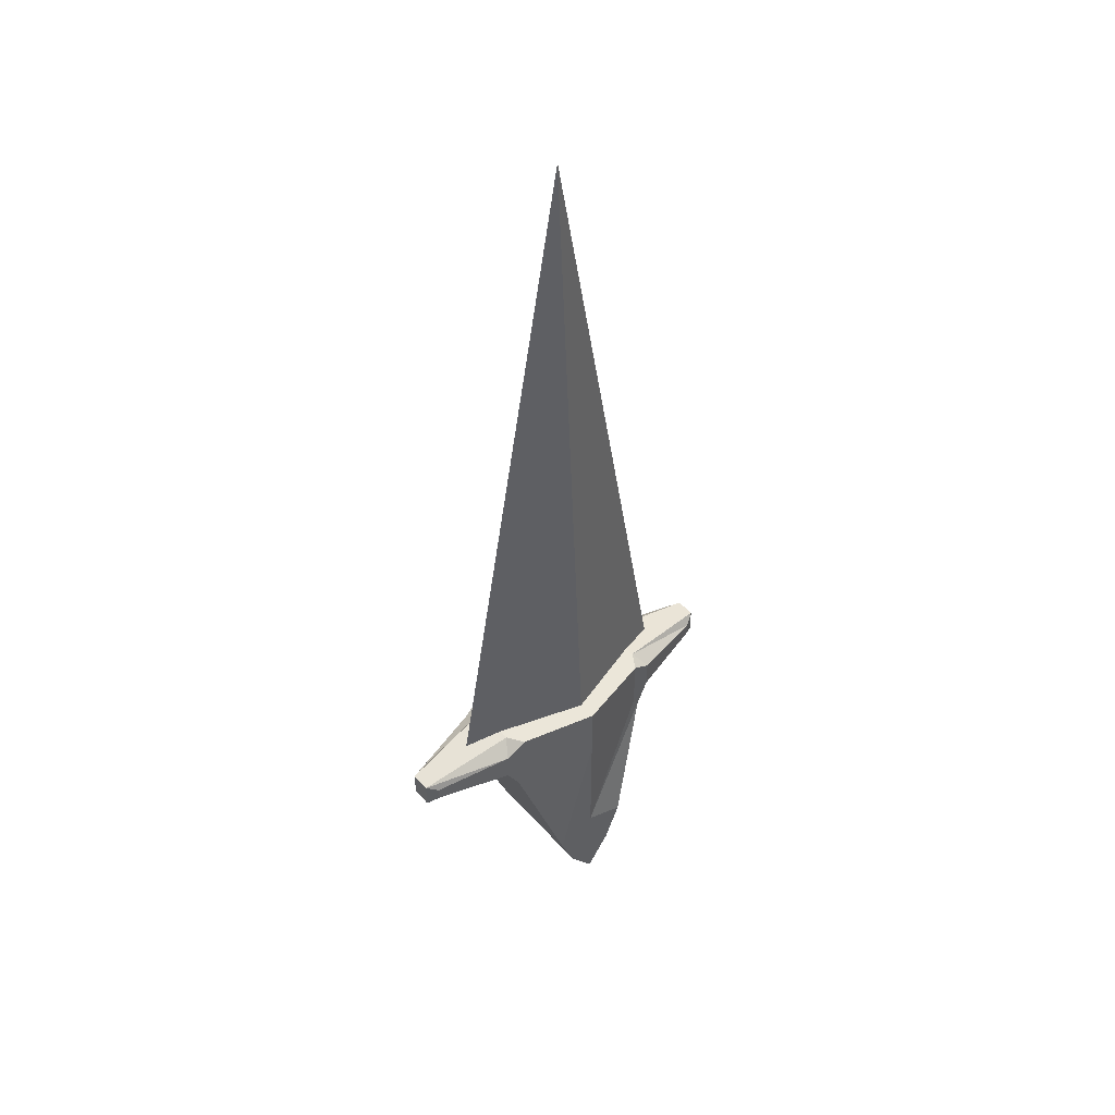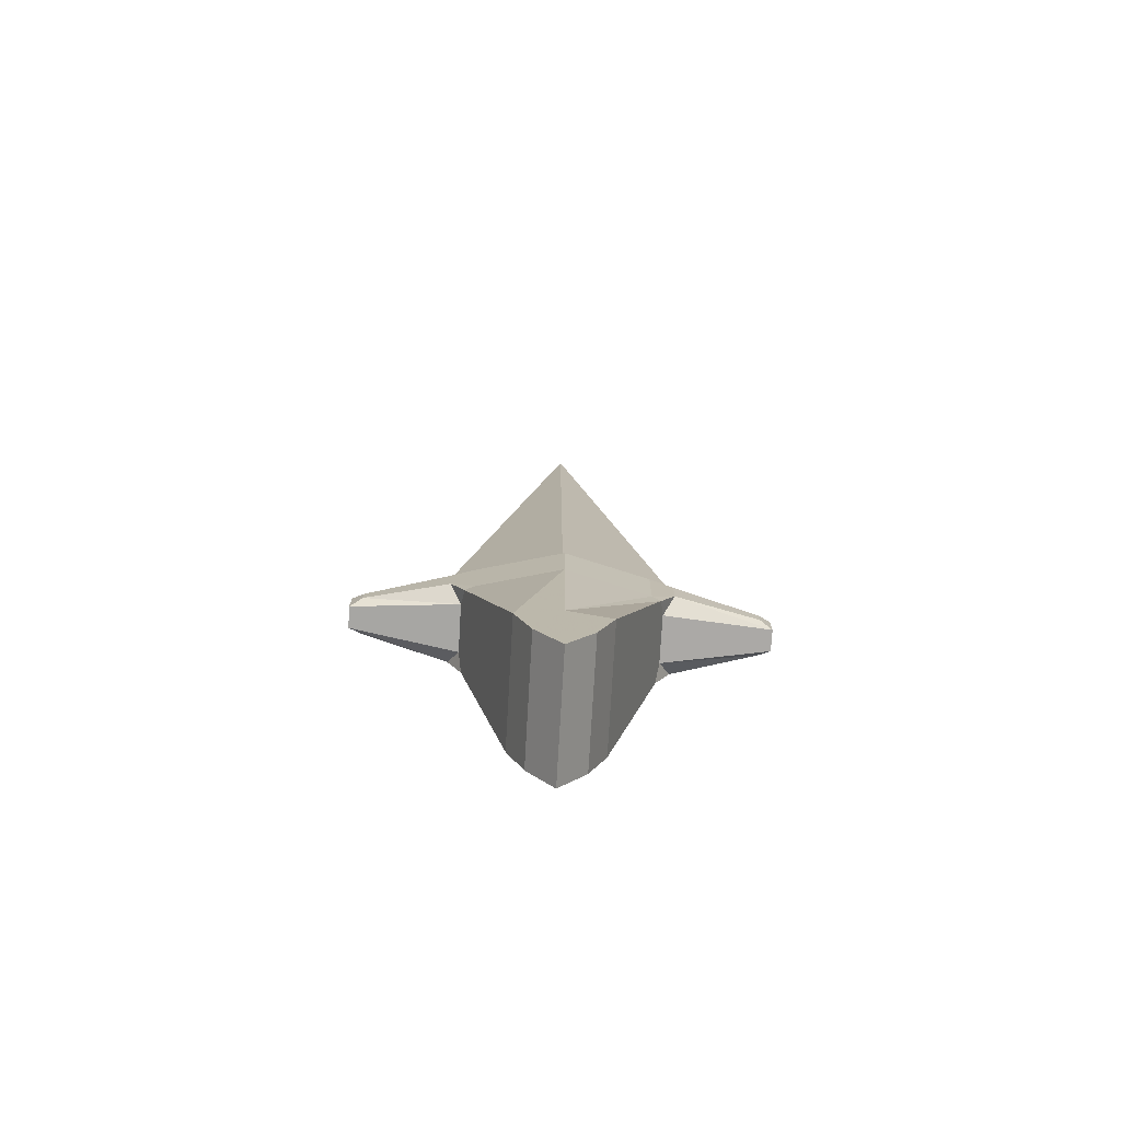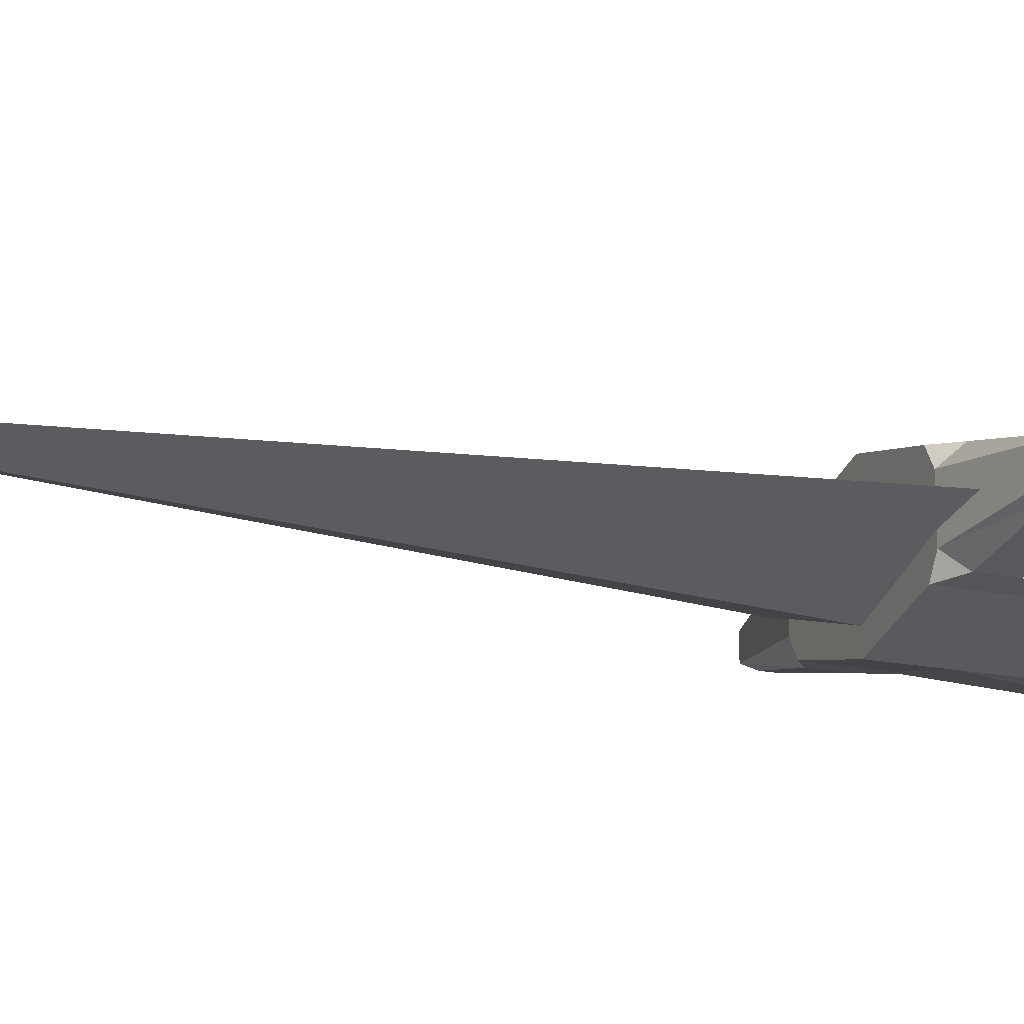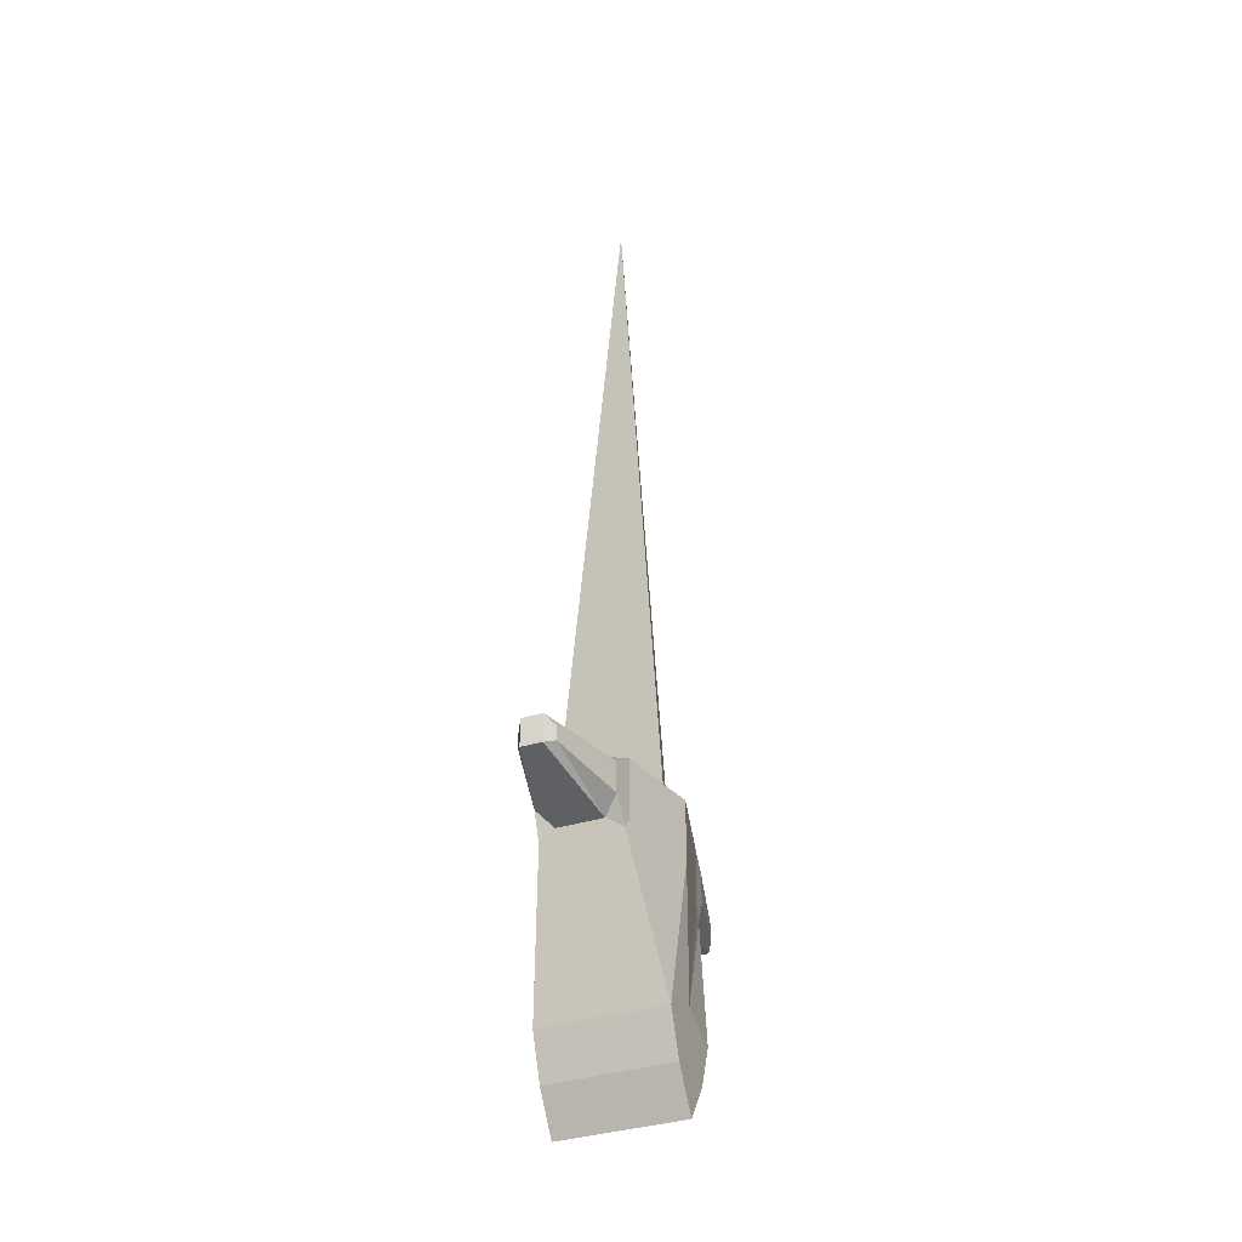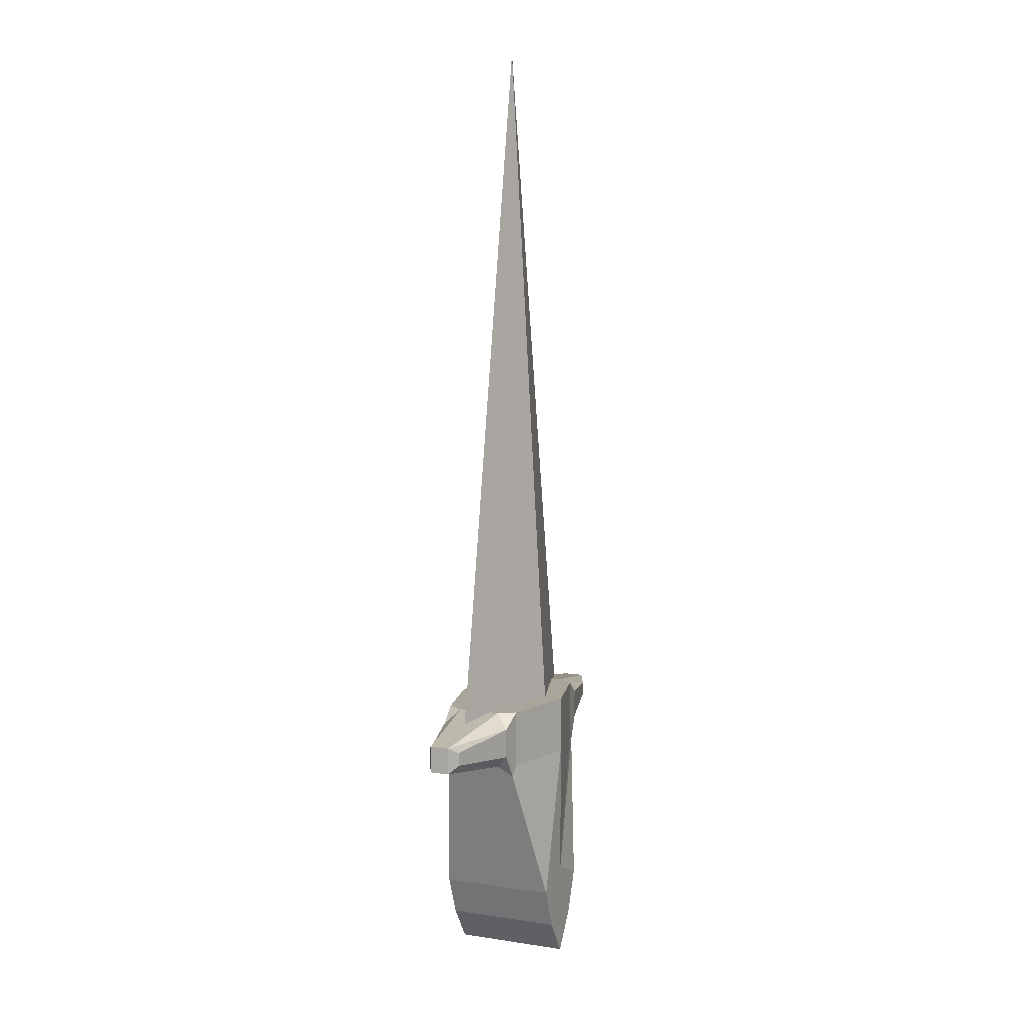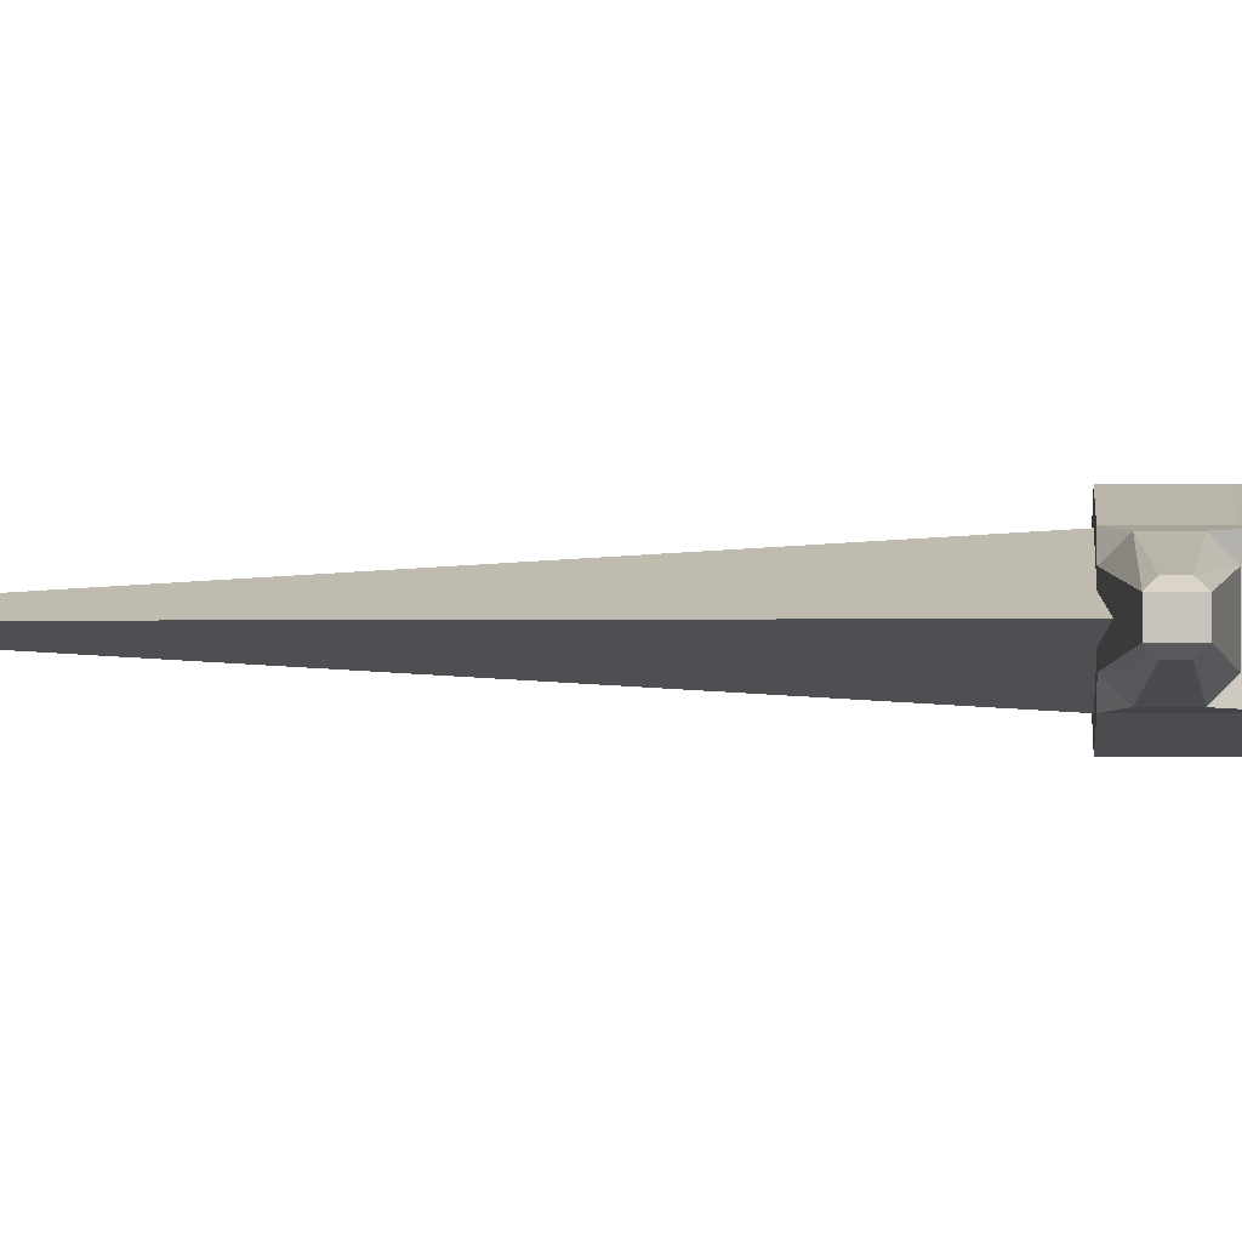
<metadata>
{"format":"obj","ext":"obj","renderer":"f3d","projection":"perspective","resolution":1024,"background":"white","views":[{"elev":48.3,"azim":-39.8,"up":"+Y"},{"elev":-75.8,"azim":176.7,"up":"+Y"},{"elev":-18.1,"azim":-112.0,"up":"+Z"},{"elev":-36.3,"azim":-68.1,"up":"+Y"},{"elev":7.6,"azim":-66.7,"up":"+Y"},{"elev":-0.4,"azim":-85.1,"up":"+Z"}]}
</metadata>
<code>
v 0 1.812 -0.2494
v -0.7808 1.812 -0
v -0 1.812 0.2494
v 0.7808 1.812 0
v 0 6.164 0
v -0.1526 0.4749 -0.3527
v 0 0.2535 -0.3527
v 0.1526 0.4749 -0.3527
v 0.2494 0.7243 -0.3527
v 0 0.8275 -0.3527
v -0.2494 0.7243 0.3527
v -0.1526 0.4749 0.3527
v 0 0.2535 0.3527
v 0.1526 0.4749 0.3527
v 0.2494 0.7243 0.3527
v 0 0.8275 0.3527
v -0.2494 0.7243 -0.3527
v -0 1.629 -0.3527
v -0 1.629 0.3527
v -0.000473 1.982 -0.3527
v 0.000472 1.982 0.3527
v 0.5948 1.715 -0.2167
v 0.5328 1.628 -0.1318
v 0.5143 1.57 -0.2256
v 0.4689 1.629 -0.233
v 0.595 1.894 -0.2167
v 0.4694 1.981 -0.233
v 0.5333 1.981 -0.1318
v 0.5948 1.715 0.2167
v 0.4689 1.629 0.233
v 0.5143 1.57 0.2256
v 0.5328 1.628 0.1318
v 0.595 1.894 0.2167
v 0.5333 1.981 0.1318
v 0.4694 1.981 0.233
v -0.5948 1.715 -0.2167
v -0.4689 1.629 -0.233
v -0.5143 1.57 -0.2256
v -0.5328 1.628 -0.1318
v -0.595 1.894 -0.2167
v -0.5333 1.981 -0.1318
v -0.4694 1.981 -0.233
v -0.5948 1.715 0.2167
v -0.5328 1.628 0.1318
v -0.5143 1.57 0.2256
v -0.4689 1.629 0.233
v -0.595 1.894 0.2167
v -0.4694 1.981 0.233
v -0.5333 1.981 0.1318
v 1.129 1.722 -0.05924
v 1.06 1.763 -0.09986
v 1.06 1.763 0.09986
v 1.129 1.722 0.05924
v 1.06 1.844 -0.09986
v 1.129 1.885 -0.05924
v 1.129 1.885 0.05924
v 1.06 1.844 0.09986
v -1.06 1.763 -0.09986
v -1.129 1.722 -0.05924
v -1.129 1.722 0.05924
v -1.06 1.763 0.09986
v -1.06 1.844 0.09986
v -1.129 1.885 0.05924
v -1.129 1.885 -0.05924
v -1.06 1.844 -0.09986
f 1 4 3 2
f 1 2 5
f 2 3 5
f 3 4 5
f 4 1 5
f 17 6 12 11
f 6 7 13 12
f 7 8 14 13
f 8 9 15 14
f 20 42 41 49 48 21
f 9 10 18 25 24
f 16 15 31 30 19
f 15 9 24 23 32 31
f 10 17 38 37 18
f 17 11 45 44 39 38
f 11 16 19 46 45
f 27 25 18 20
f 19 30 35 21
f 18 37 42 20
f 48 46 19 21
f 28 27 20 21 35 34
f 23 22 51 50
f 22 25 27 26
f 26 28 55 54
f 29 32 53 52
f 30 29 33 35
f 34 33 57 56
f 36 39 59 58
f 37 36 40 42
f 41 40 65 64
f 44 43 61 60
f 43 46 48 47
f 47 49 63 62
f 50 51 54 55
f 52 53 56 57
f 58 59 64 65
f 60 61 62 63
f 53 50 55 56
f 59 60 63 64
f 53 32 23 50
f 55 28 34 56
f 59 39 44 60
f 63 49 41 64
f 51 22 26 54
f 57 33 29 52
f 65 40 36 58
f 61 43 47 62
f 22 23 24 25
f 26 27 28
f 29 30 31 32
f 33 34 35
f 36 37 38 39
f 40 41 42
f 43 44 45 46
f 47 48 49
f 15 16 13 14
f 16 11 12 13
f 17 10 7 6
f 10 9 8 7

</code>
